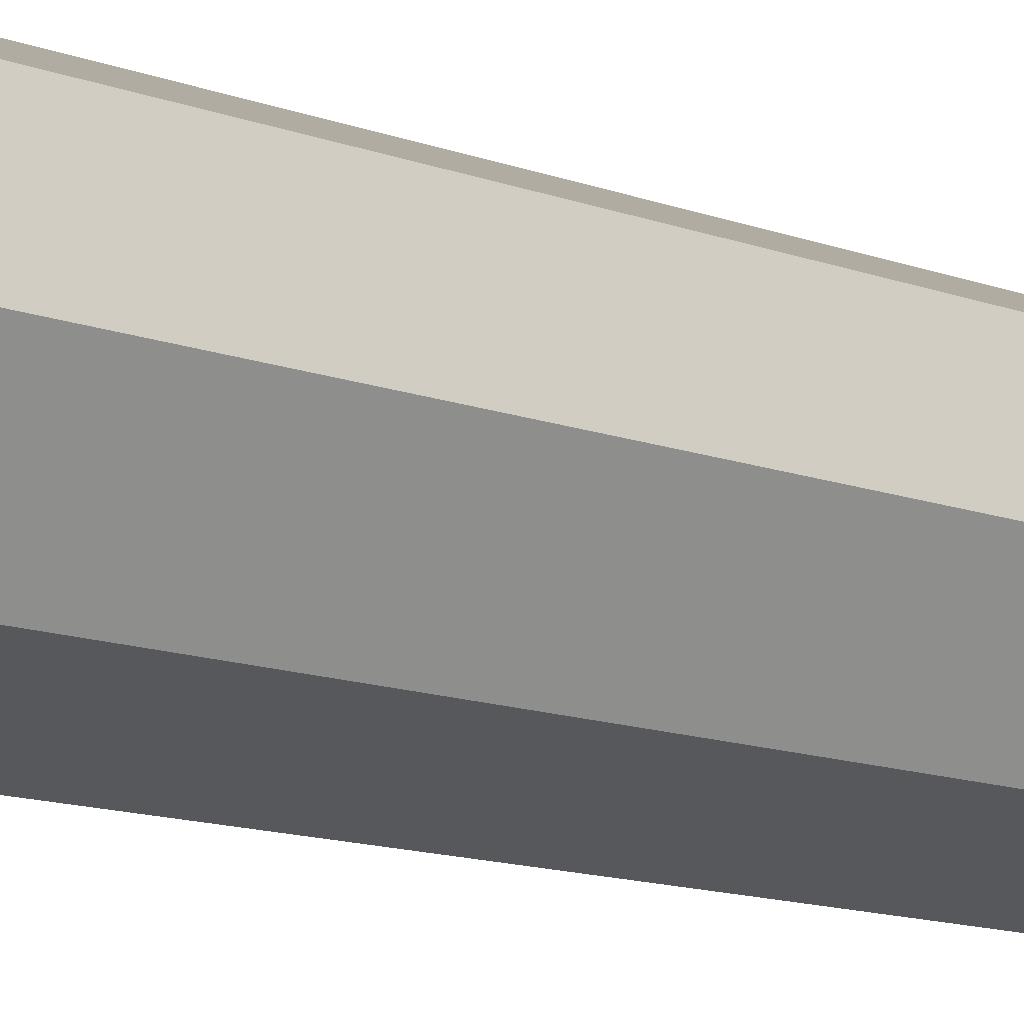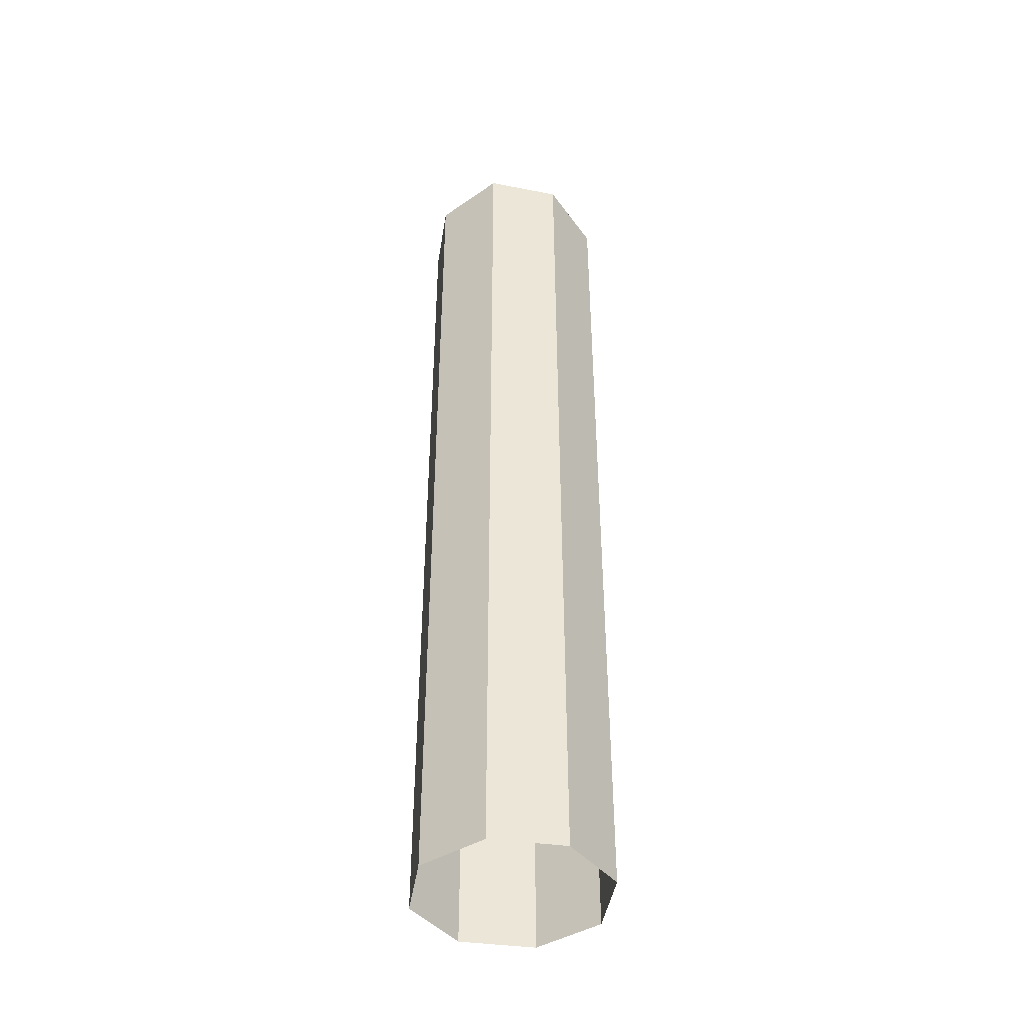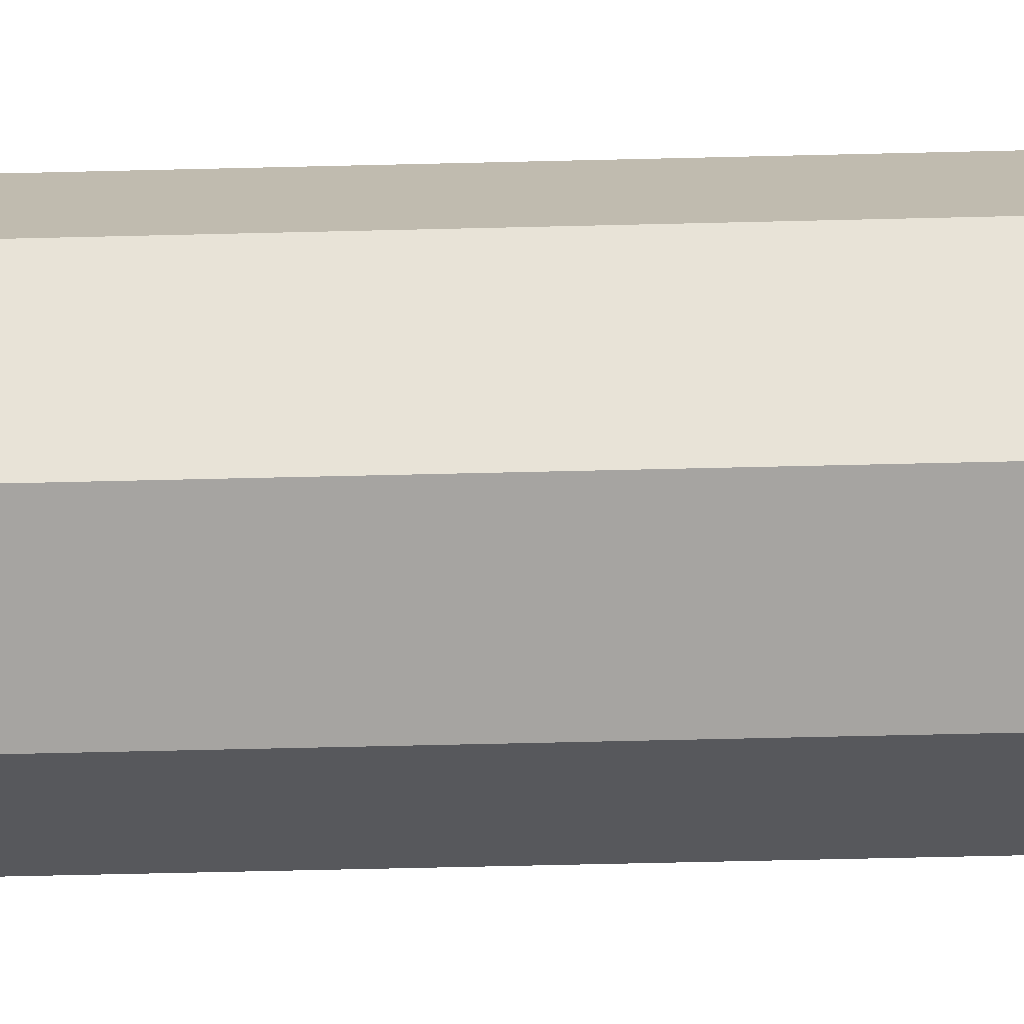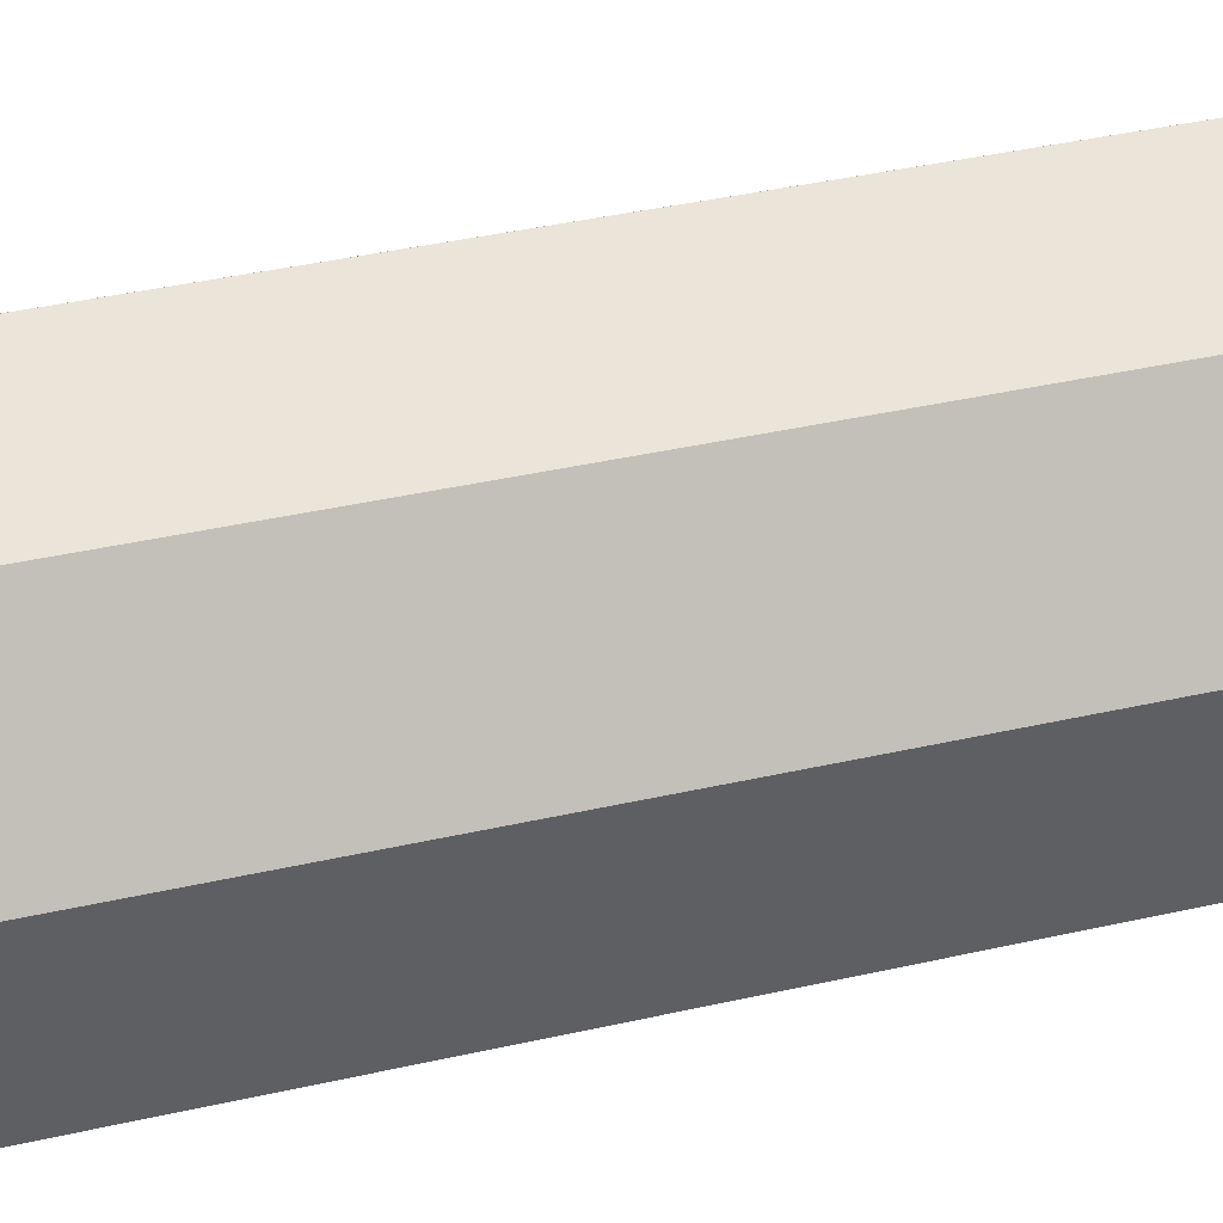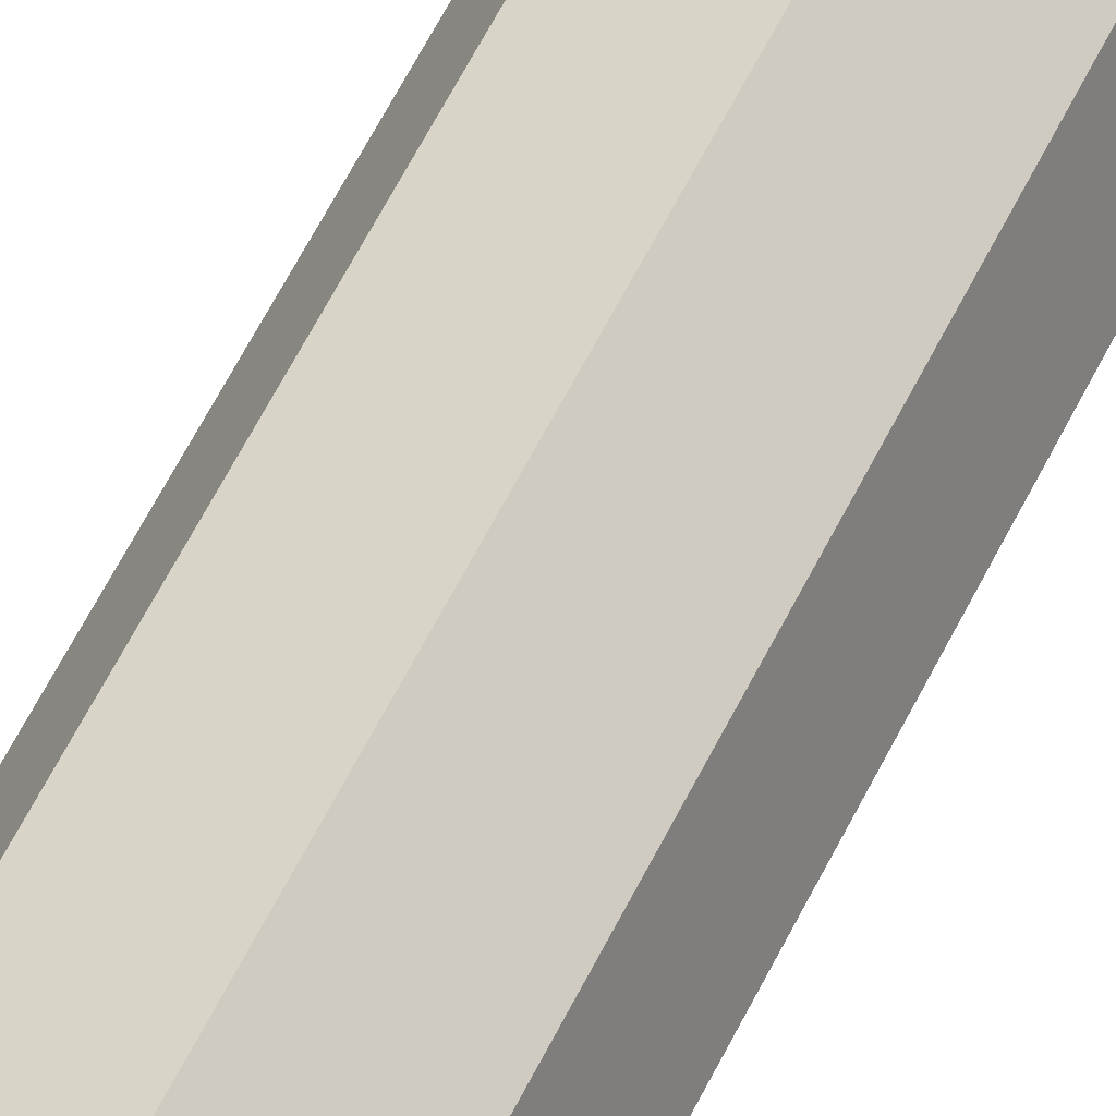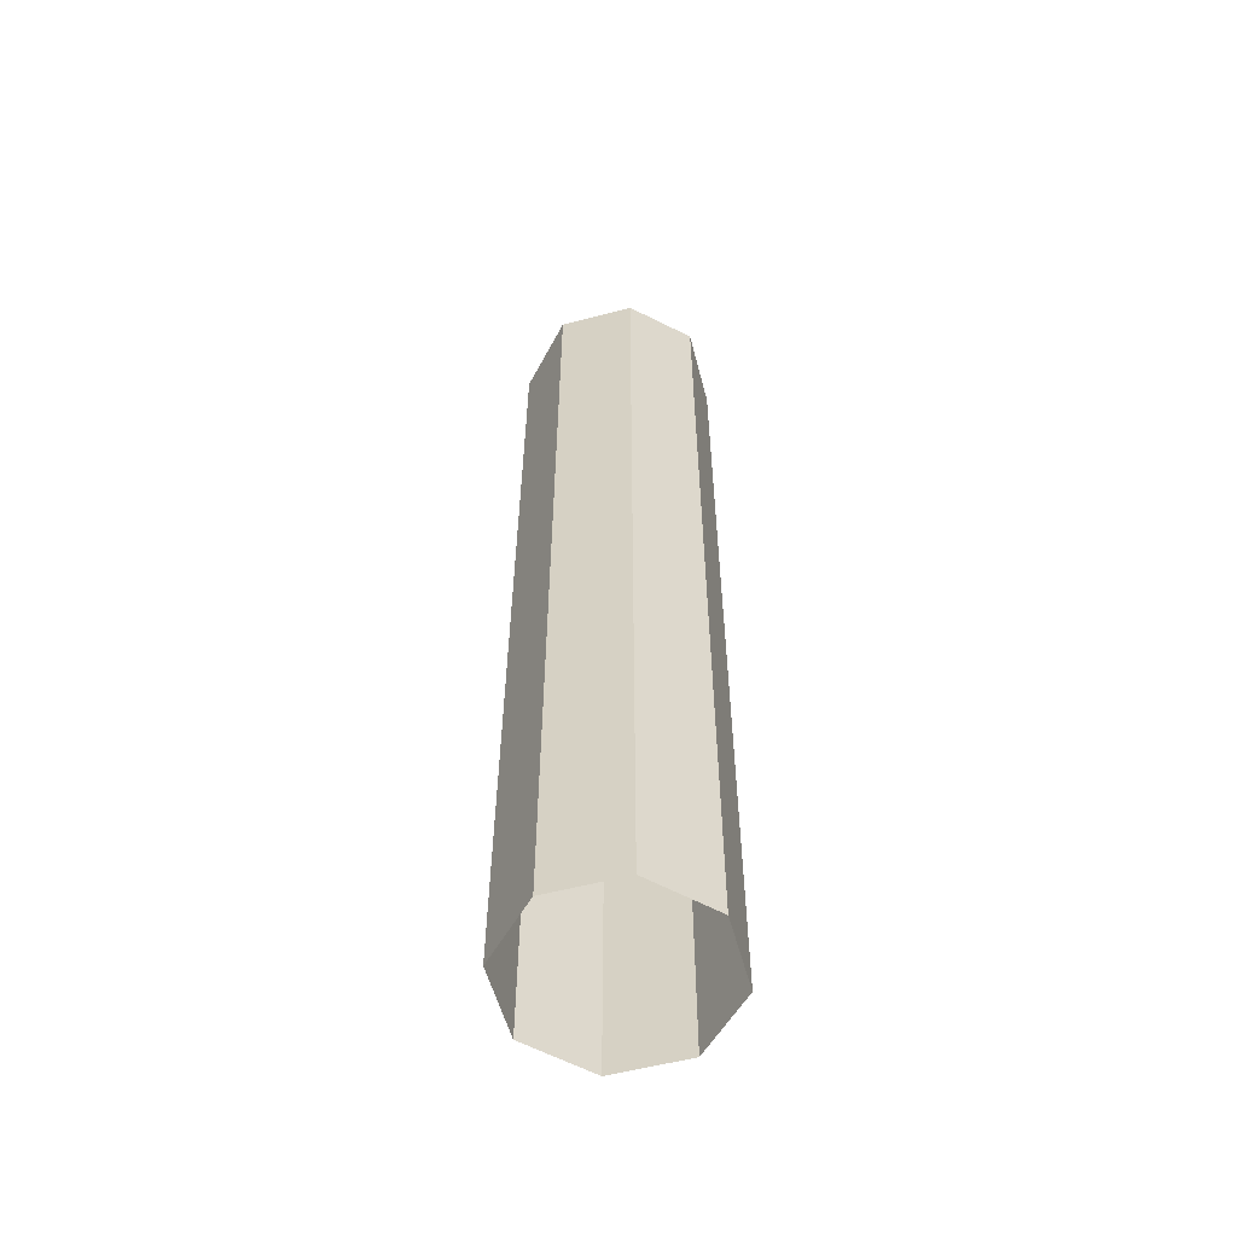
<metadata>
{"format":"obj","ext":"obj","renderer":"f3d","projection":"perspective","resolution":1024,"background":"white","views":[{"elev":-9.5,"azim":40.5,"up":"+Z"},{"elev":-43.0,"azim":13.6,"up":"+Y"},{"elev":-51.1,"azim":91.6,"up":"+Z"},{"elev":23.4,"azim":-114.4,"up":"+Z"},{"elev":68.3,"azim":27.8,"up":"+Z"},{"elev":-57.2,"azim":-52.3,"up":"+Y"}]}
</metadata>
<code>
g pb_Mesh316944
v 0.1601 2.447 -0.1601
v -4.354e-08 2.447 8.669e-12
v -4.859e-08 2.447 -0.2265
v -4.859e-08 2.447 -0.2265
v -4.354e-08 2.447 8.669e-12
v -0.1601 2.43 -0.1601
v 0.1909 2.411 -0.1909
v 0.1601 2.447 -0.1601
v -4.859e-08 2.447 -0.2265
v 0.1909 2.411 -0.1909
v -4.859e-08 2.447 -0.2265
v -4.354e-08 2.402 -0.27
v -4.354e-08 2.402 -0.27
v -4.859e-08 2.447 -0.2265
v -0.1601 2.43 -0.1601
v -0.1909 2.369 -0.1909
v -0.1909 2.369 -0.1909
v -0.1601 2.43 -0.1601
v -0.2265 2.436 8.669e-12
v -0.1909 2.369 -0.1909
v -0.2265 2.436 8.669e-12
v -0.27 2.402 8.669e-12
v -0.27 2.402 8.669e-12
v -0.2265 2.436 8.669e-12
v -0.1601 2.447 0.1601
v -0.27 2.402 8.669e-12
v -0.1601 2.447 0.1601
v -0.1909 2.402 0.1909
v -0.1909 2.402 0.1909
v -0.1601 2.447 0.1601
v -4.859e-08 2.447 0.2265
v -4.354e-08 2.423 0.27
v -4.354e-08 2.423 0.27
v -4.859e-08 2.447 0.2265
v 0.1601 2.447 0.1601
v -4.354e-08 2.423 0.27
v 0.1601 2.447 0.1601
v 0.1909 2.402 0.1909
v 0.1909 2.402 0.1909
v 0.1601 2.447 0.1601
v 0.2265 2.447 8.669e-12
v 0.27 2.373 8.669e-12
v 0.27 2.373 8.669e-12
v 0.2265 2.447 8.669e-12
v 0.1601 2.447 -0.1601
v 0.1909 2.411 -0.1909
v 0.2265 2.447 8.669e-12
v 0.1601 2.447 0.1601
v -4.859e-08 2.447 0.2265
v -4.354e-08 2.447 8.669e-12
v -0.1601 2.447 0.1601
v -0.1601 2.43 -0.1601
v -4.354e-08 2.447 8.669e-12
v -0.2265 2.436 8.669e-12
v -0.1601 2.447 0.1601
v -0.1909 -0.1984 0.1909
v -0.1909 2.402 0.1909
v -4.354e-08 2.423 0.27
v -4.354e-08 -0.1984 0.27
v -0.27 -0.1984 8.669e-12
v -0.27 2.402 8.669e-12
v -0.1909 2.402 0.1909
v -0.1909 -0.1984 0.1909
v -0.1909 -0.1984 -0.1909
v -0.1909 2.369 -0.1909
v -0.27 2.402 8.669e-12
v -0.27 -0.1984 8.669e-12
v -4.354e-08 -0.1984 -0.27
v -4.354e-08 2.402 -0.27
v -0.1909 2.369 -0.1909
v -0.1909 -0.1984 -0.1909
v 0.1909 -0.1984 -0.1909
v 0.1909 2.411 -0.1909
v -4.354e-08 2.402 -0.27
v -4.354e-08 -0.1984 -0.27
v 0.27 -0.1984 8.669e-12
v 0.27 2.373 8.669e-12
v 0.1909 2.411 -0.1909
v 0.1909 -0.1984 -0.1909
v 0.1909 -0.1984 0.1909
v 0.1909 2.402 0.1909
v 0.27 2.373 8.669e-12
v 0.27 -0.1984 8.669e-12
v -4.354e-08 -0.1984 0.27
v -4.354e-08 2.423 0.27
v 0.1909 2.402 0.1909
v 0.1909 -0.1984 0.1909
g pb_Mesh316944_0
f 3 2 1
f 6 5 4
f 9 8 7
f 12 11 10
f 15 14 13
f 16 15 13
f 19 18 17
f 22 21 20
f 25 24 23
f 28 27 26
f 31 30 29
f 32 31 29
f 35 34 33
f 38 37 36
f 41 40 39
f 42 41 39
f 45 44 43
f 46 45 43
f 1 2 47
f 47 2 48
f 48 50 49
f 49 50 51
f 54 53 52
f 55 53 54
f 58 57 56
f 59 58 56
f 62 61 60
f 63 62 60
f 66 65 64
f 67 66 64
f 70 69 68
f 71 70 68
f 74 73 72
f 75 74 72
f 78 77 76
f 79 78 76
f 82 81 80
f 83 82 80
f 86 85 84
f 87 86 84

</code>
